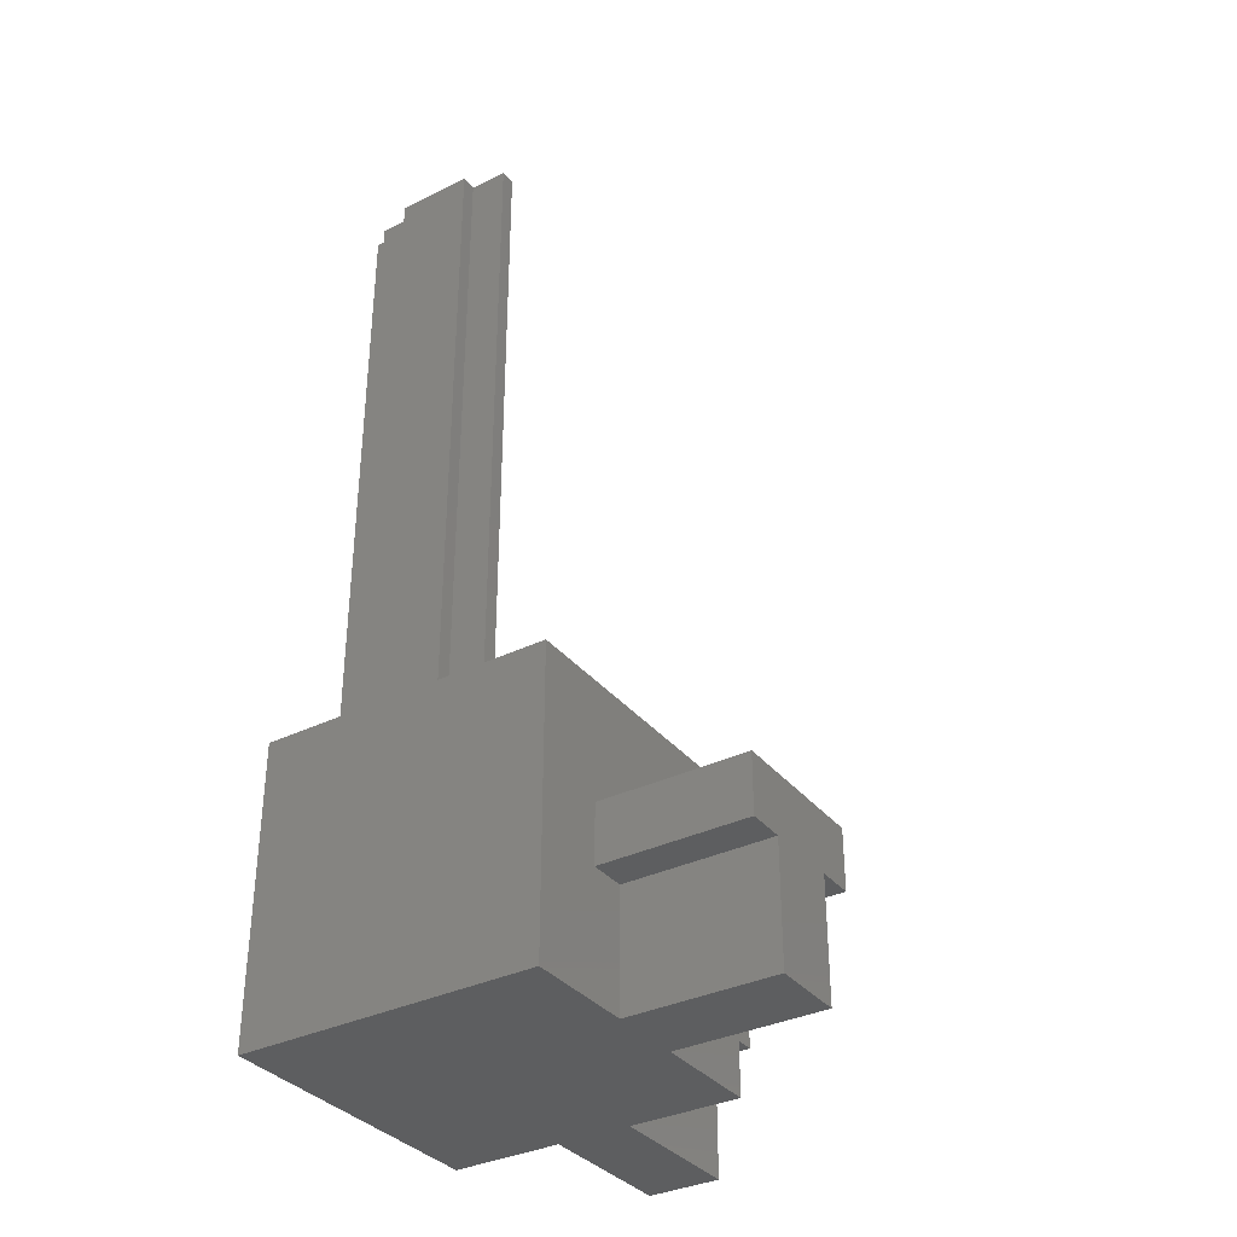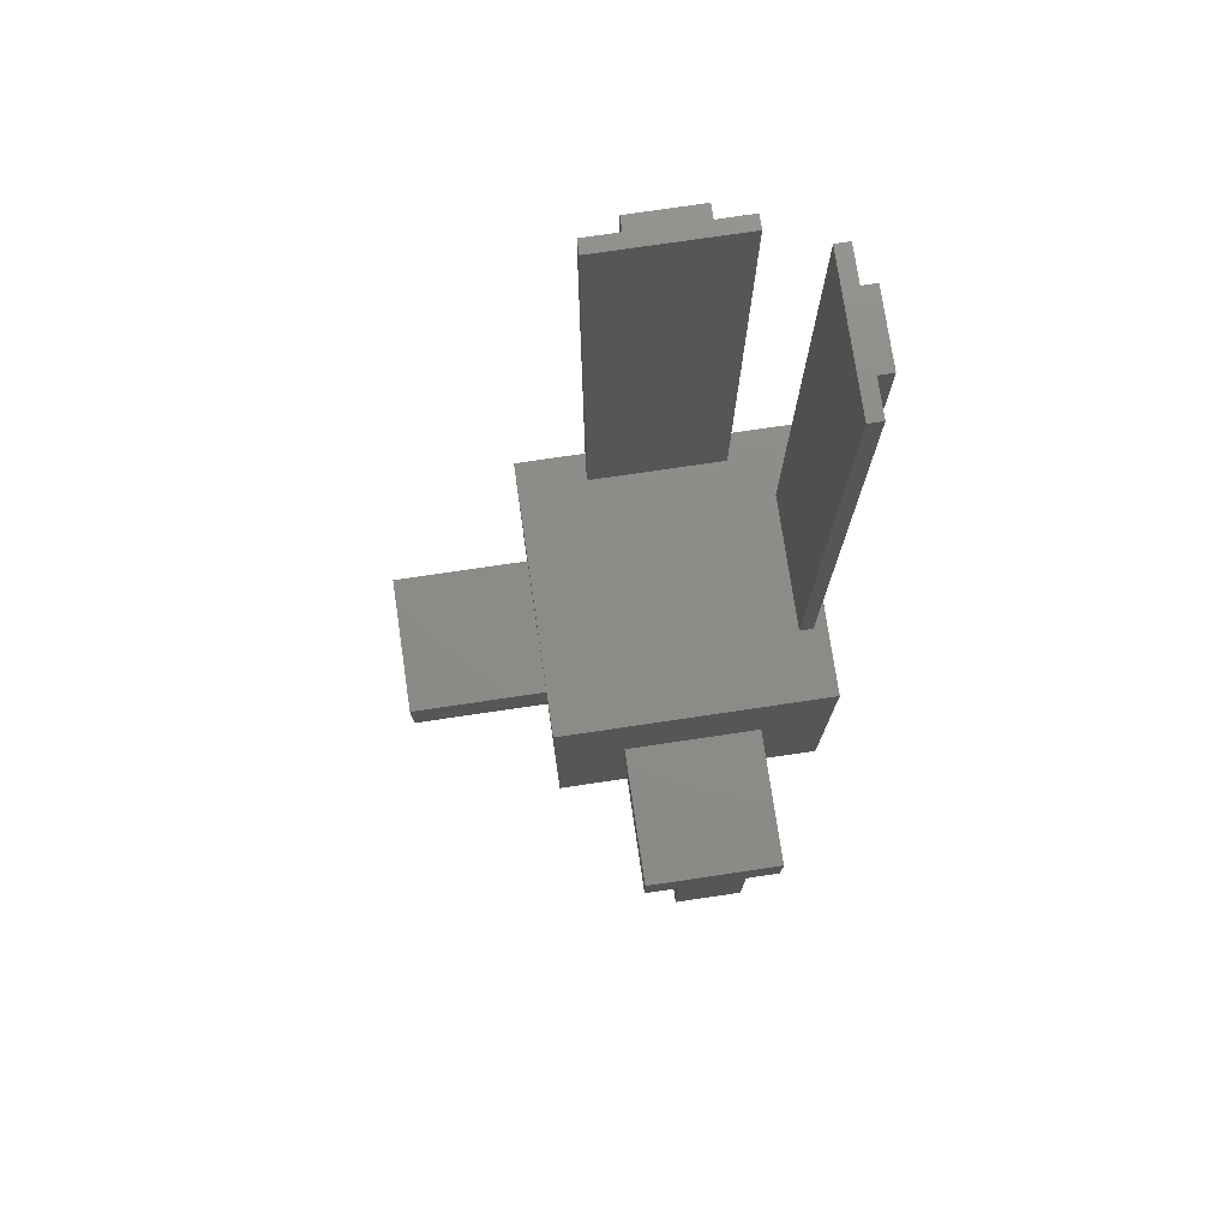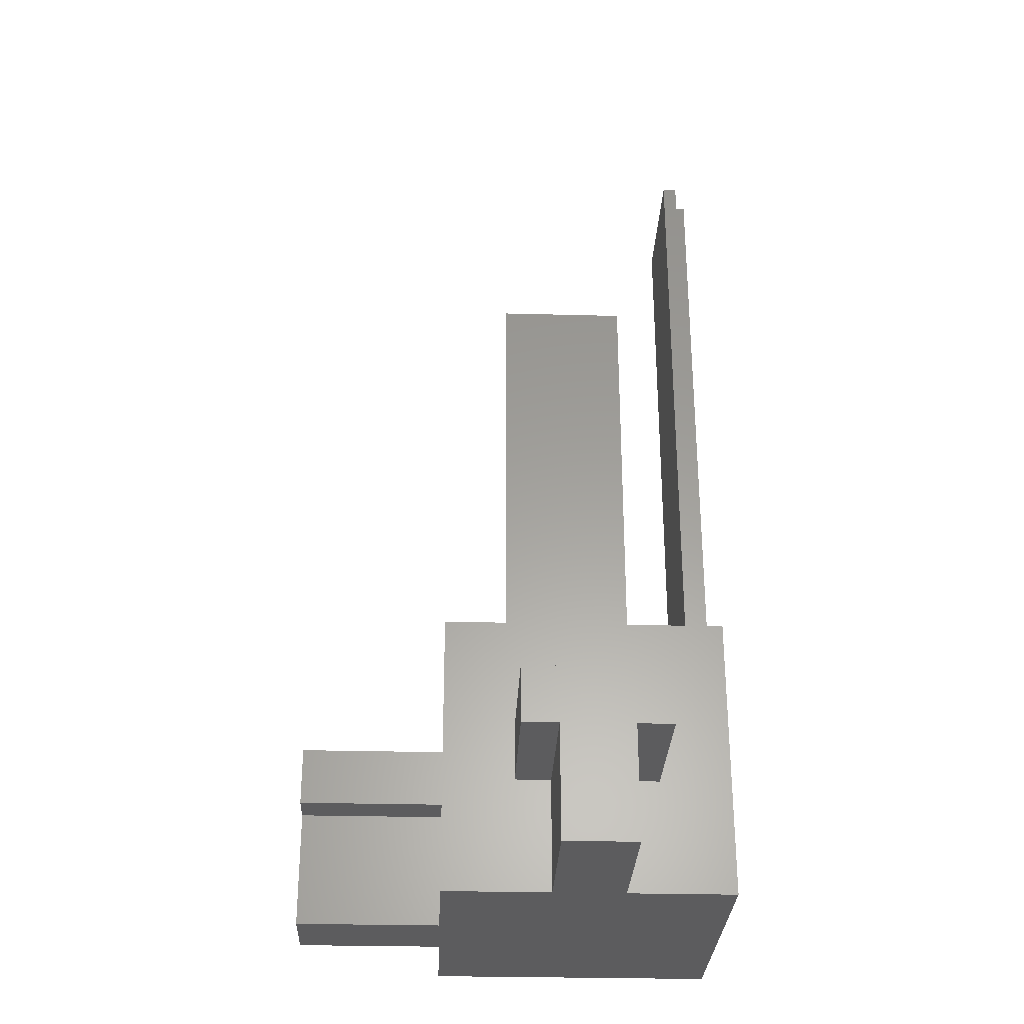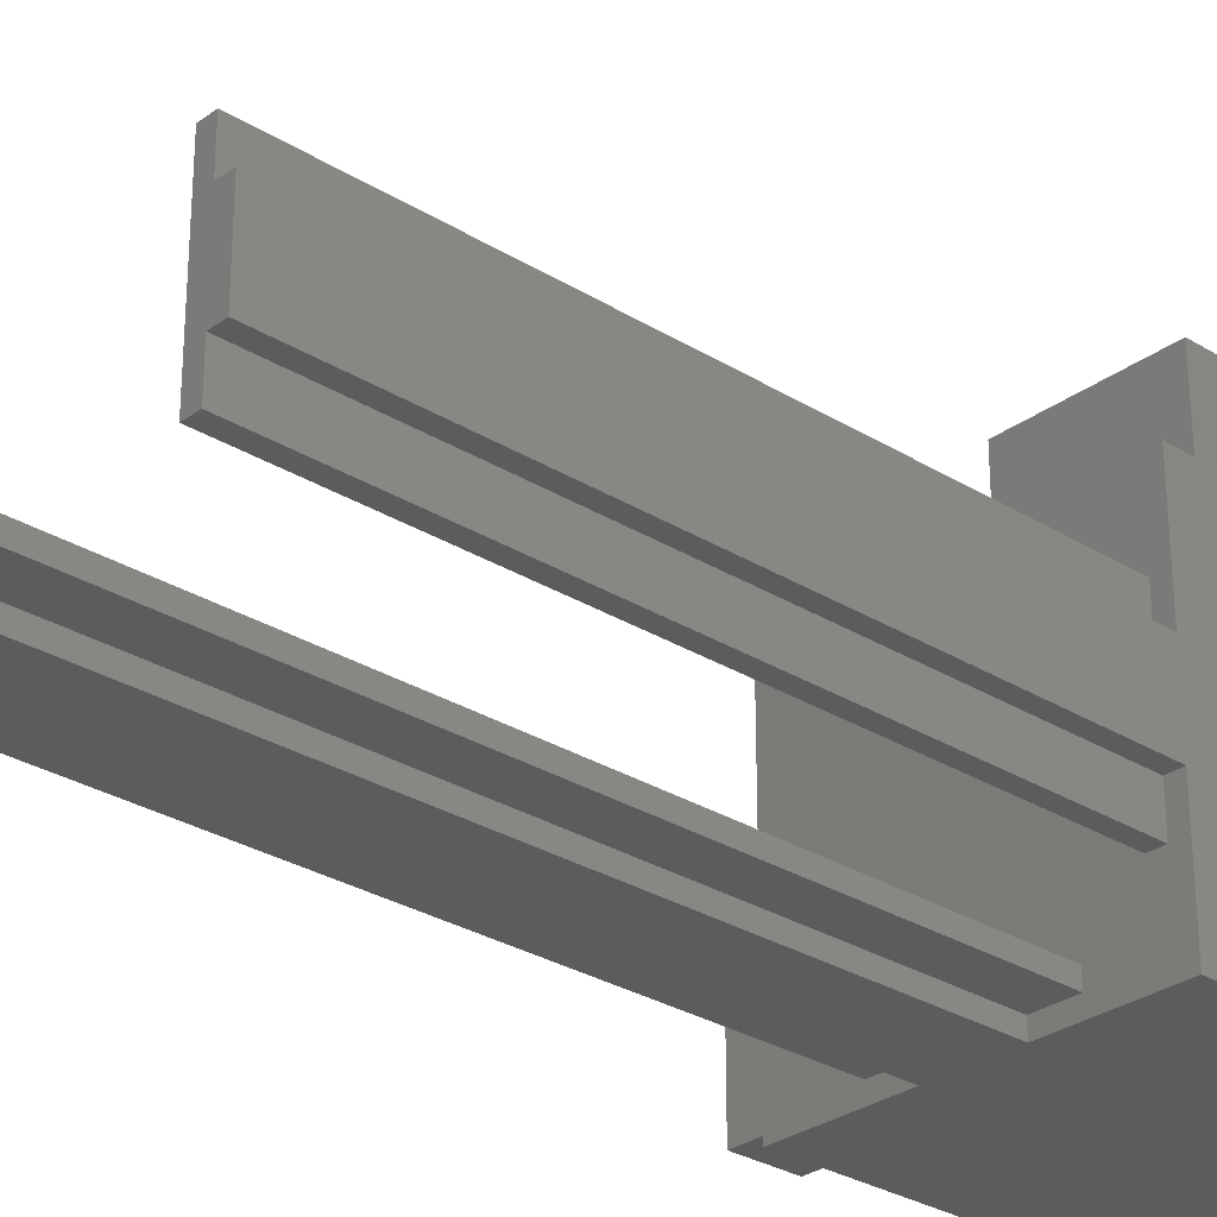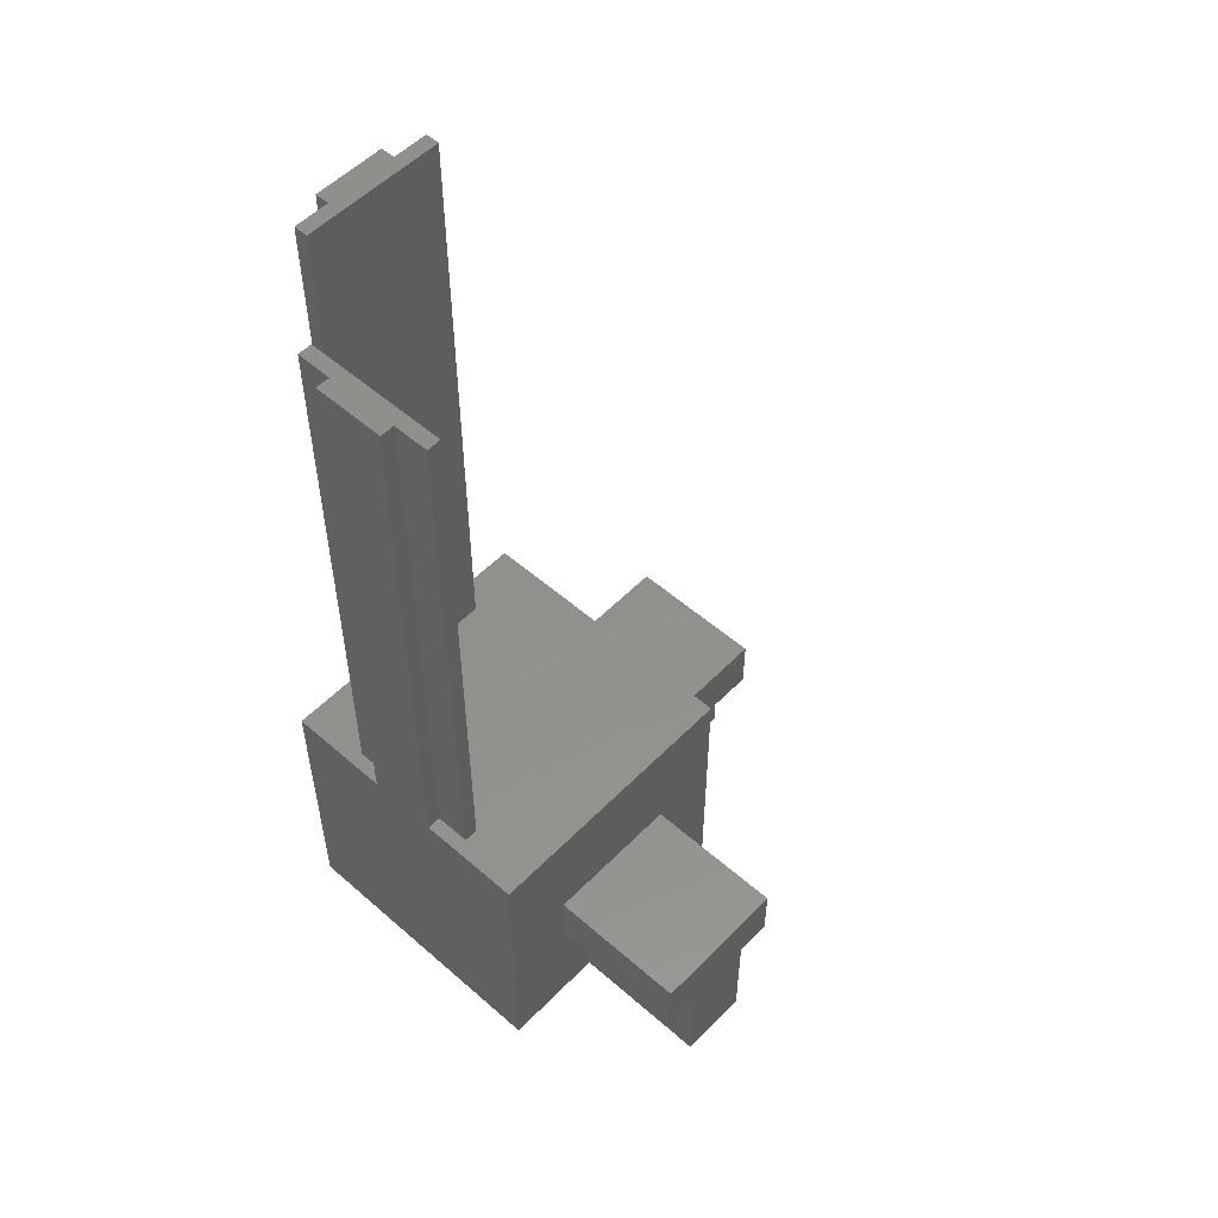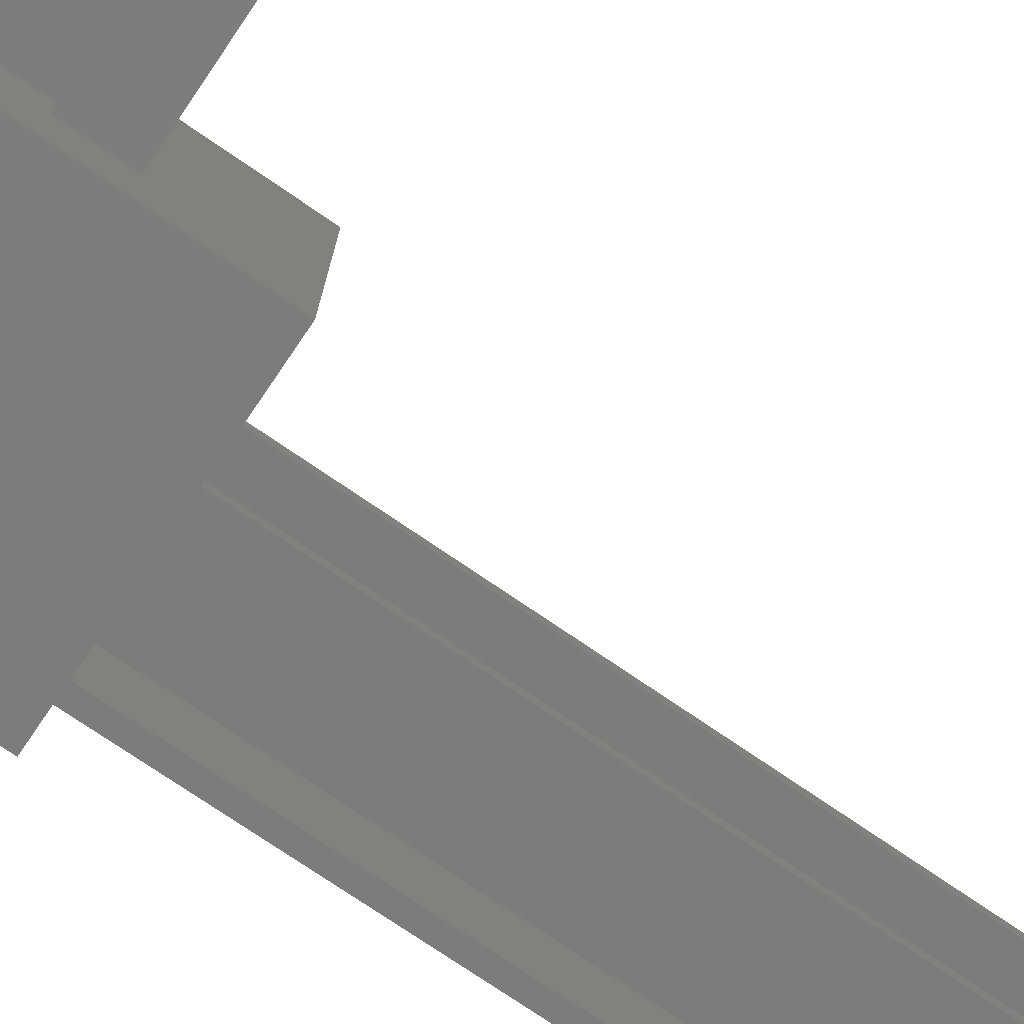
<metadata>
{"format":"stl","ext":"stl","renderer":"f3d","projection":"perspective","resolution":1024,"background":"white","views":[{"elev":-34.7,"azim":123.2,"up":"+Z"},{"elev":75.7,"azim":-98.4,"up":"+Z"},{"elev":-29.6,"azim":-92.2,"up":"+Z"},{"elev":-29.0,"azim":47.3,"up":"+Y"},{"elev":53.7,"azim":132.9,"up":"+Z"},{"elev":-76.0,"azim":-124.3,"up":"+Y"}]}
</metadata>
<code>
# stl→obj: 72 verts, 140 faces
v 0.5 0.125 3
v 0.5 -0.125 3
v 0.5 0.125 1
v 0.5 0.5 0
v 0.5 0.5 1
v 0.5 -0.125 1
v 0.5 -0.5 0
v 0.5 -0.5 1
v 0.45 0.25 1
v 0.4 0.25 1
v 0.25 -0.4 1
v 0.4 -0.25 1
v -0.25 -0.4 1
v -0.5 0.5 1
v -0.5 -0.5 1
v 0.45 0.125 1
v 0.45 -0.25 1
v 0.45 -0.125 1
v 0.25 -0.45 1
v 0.125 -0.5 1
v 0.125 -0.45 1
v -0.25 -0.45 1
v -0.125 -0.5 1
v -0.125 -0.45 1
v -1 -0.125 0
v -0.5 0.125 0
v -0.5 -0.125 0
v -1 0.125 0
v 0.125 0.5 0
v -0.125 0.5 0
v 0.125 1 0
v -0.5 -0.5 0
v -0.5 0.5 0
v -0.125 1 0
v -0.5 -0.25 0.4
v -0.5 -0.125 0.4
v -0.5 -0.25 0.6
v -0.5 0.25 0.4
v -0.5 0.125 0.4
v -0.5 0.25 0.6
v -0.125 0.5 0.4
v -0.25 0.5 0.4
v 0.25 0.5 0.6
v 0.25 0.5 0.4
v 0.125 0.5 0.4
v -0.25 0.5 0.6
v 0.125 -0.5 3.2
v -0.125 -0.5 3.2
v 0.25 1 0.4
v 0.25 1 0.6
v -0.25 1 0.6
v -1 -0.25 0.4
v -1 -0.125 0.4
v -1 0.125 0.4
v -1 0.25 0.4
v -0.125 1 0.4
v -0.25 1 0.4
v 0.125 1 0.4
v -1 -0.25 0.6
v -1 0.25 0.6
v 0.45 0.125 3
v 0.45 0.25 3
v 0.45 -0.25 3
v 0.45 -0.125 3
v 0.4 0.25 3
v 0.4 -0.25 3
v 0.25 -0.45 3.2
v 0.125 -0.45 3.2
v -0.125 -0.45 3.2
v -0.25 -0.45 3.2
v 0.25 -0.4 3.2
v -0.25 -0.4 3.2
f 1 2 3
f 3 4 5
f 6 3 2
f 6 4 3
f 7 6 8
f 6 7 4
f 5 9 3
f 5 10 9
f 10 11 12
f 10 13 11
f 14 10 5
f 15 13 14
f 10 14 13
f 3 9 16
f 17 6 18
f 6 17 8
f 12 8 17
f 11 8 12
f 19 8 11
f 20 19 21
f 19 20 8
f 22 23 24
f 22 15 23
f 13 15 22
f 25 26 27
f 26 25 28
f 7 29 4
f 29 30 31
f 27 29 7
f 27 7 32
f 29 27 30
f 26 30 27
f 30 26 33
f 31 30 34
f 27 35 36
f 35 32 37
f 32 35 27
f 33 38 14
f 26 38 33
f 38 26 39
f 40 14 38
f 37 14 40
f 37 15 14
f 15 37 32
f 41 30 42
f 5 43 14
f 5 44 43
f 4 44 5
f 29 44 4
f 44 29 45
f 46 14 43
f 42 14 46
f 33 42 30
f 42 33 14
f 32 23 15
f 23 32 20
f 7 20 32
f 20 7 8
f 23 47 48
f 47 23 20
f 43 49 50
f 49 43 44
f 51 43 50
f 43 51 46
f 52 36 35
f 36 52 53
f 54 38 39
f 38 54 55
f 42 56 41
f 56 42 57
f 45 49 44
f 49 45 58
f 42 51 57
f 51 42 46
f 31 56 58
f 56 31 34
f 58 50 49
f 50 58 51
f 56 51 58
f 51 56 57
f 45 31 58
f 31 45 29
f 30 56 34
f 56 30 41
f 52 37 59
f 37 52 35
f 60 37 40
f 37 60 59
f 38 60 40
f 60 38 55
f 28 25 54
f 54 60 55
f 53 54 25
f 54 53 60
f 59 53 52
f 53 59 60
f 26 54 39
f 54 26 28
f 25 36 53
f 36 25 27
f 61 9 62
f 9 61 16
f 63 18 64
f 18 63 17
f 65 61 62
f 61 65 64
f 66 64 65
f 64 66 63
f 61 2 1
f 2 61 64
f 12 65 10
f 65 12 66
f 9 65 62
f 65 9 10
f 12 63 66
f 63 12 17
f 3 61 1
f 61 3 16
f 18 2 64
f 2 18 6
f 21 67 68
f 67 21 19
f 22 69 70
f 69 22 24
f 71 68 67
f 68 69 47
f 71 69 68
f 72 69 71
f 69 72 70
f 47 69 48
f 11 72 71
f 72 11 13
f 22 72 13
f 72 22 70
f 67 11 71
f 11 67 19
f 47 21 68
f 21 47 20
f 23 69 24
f 69 23 48

</code>
